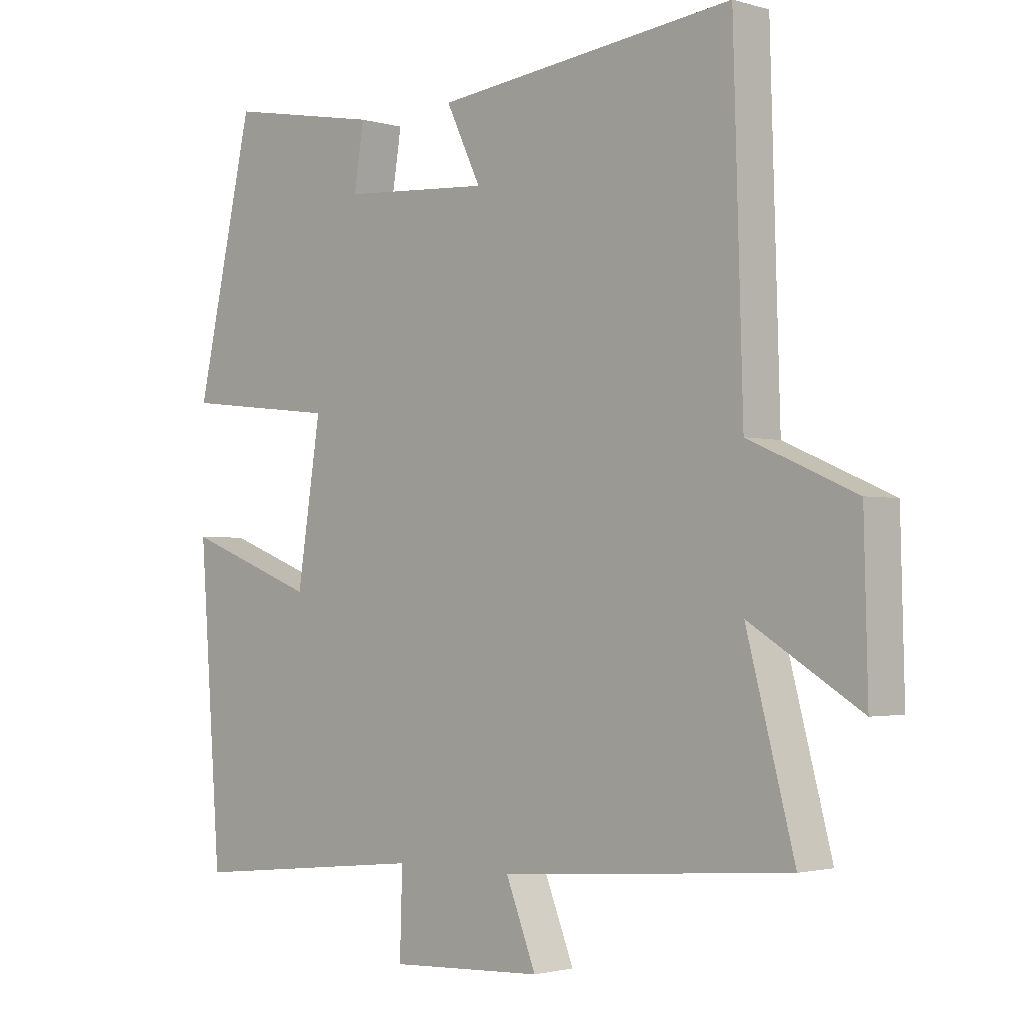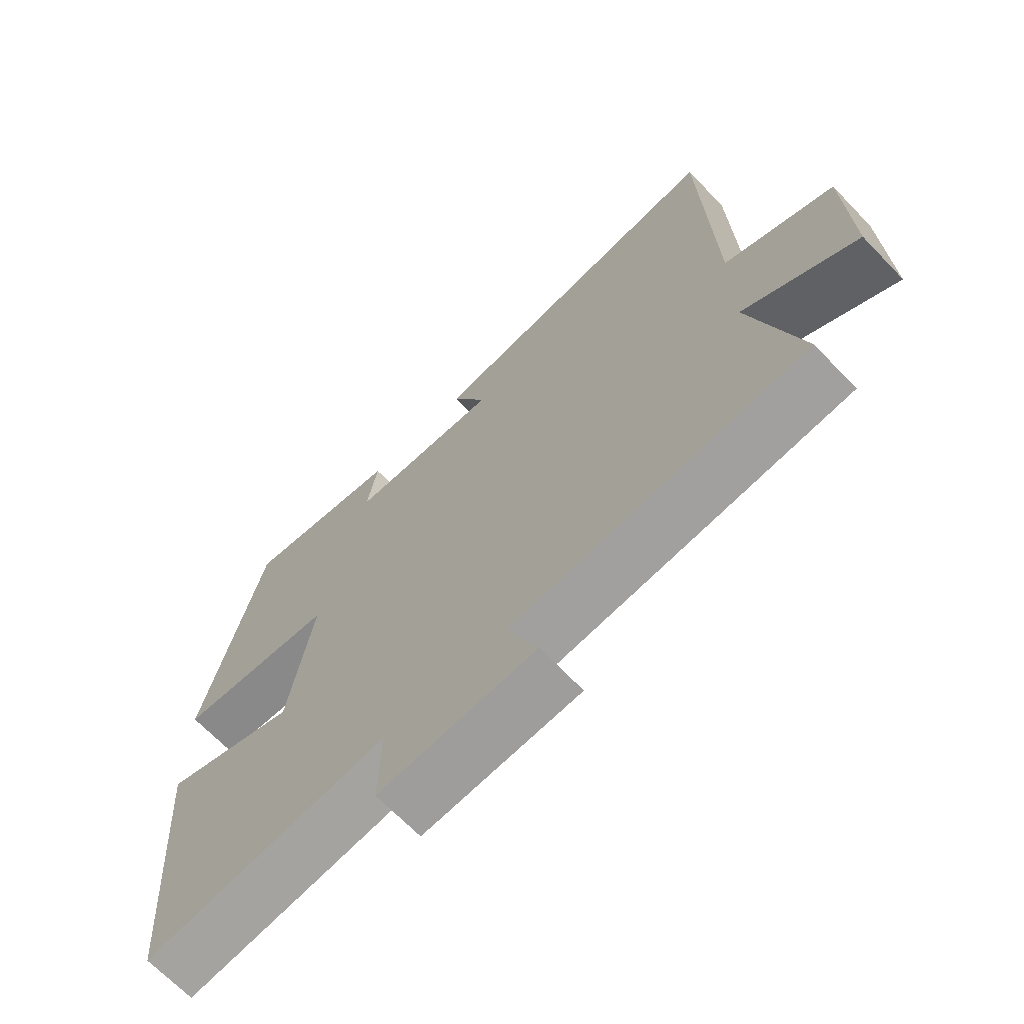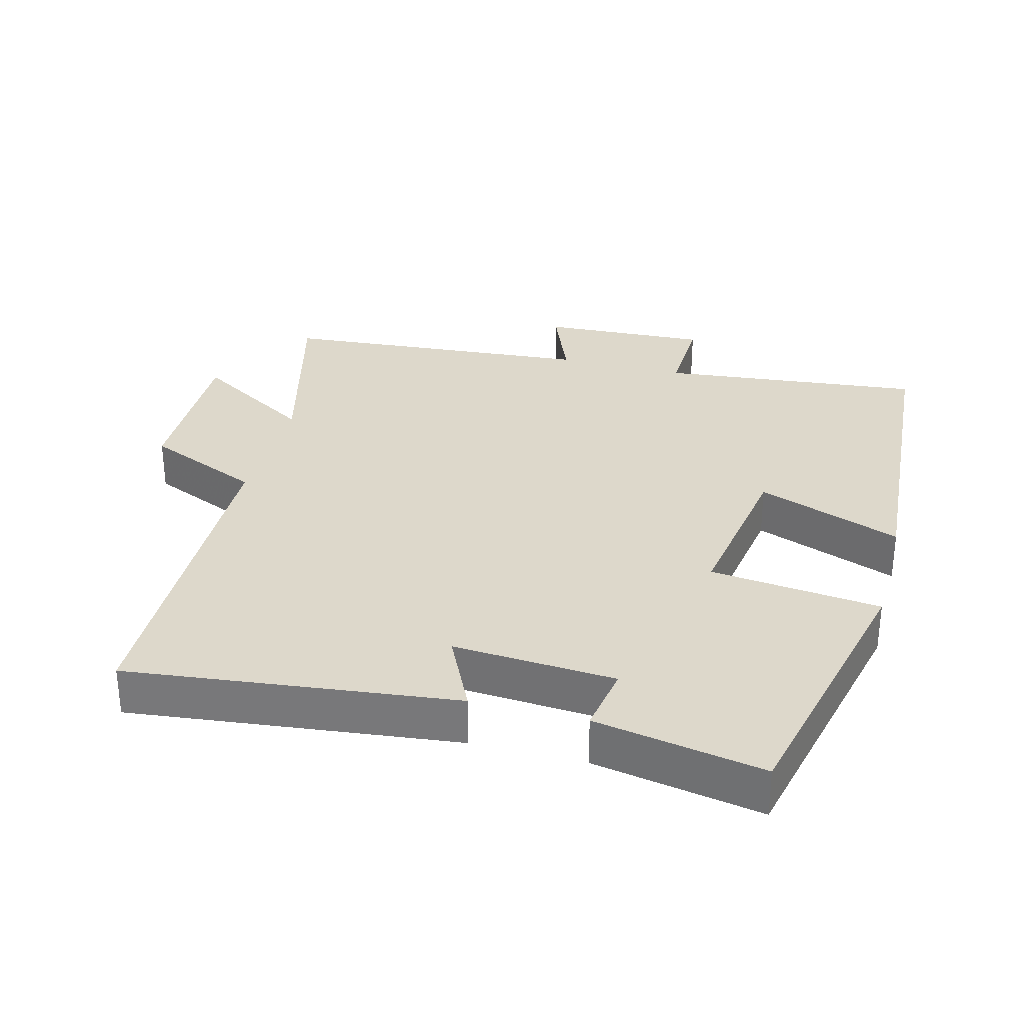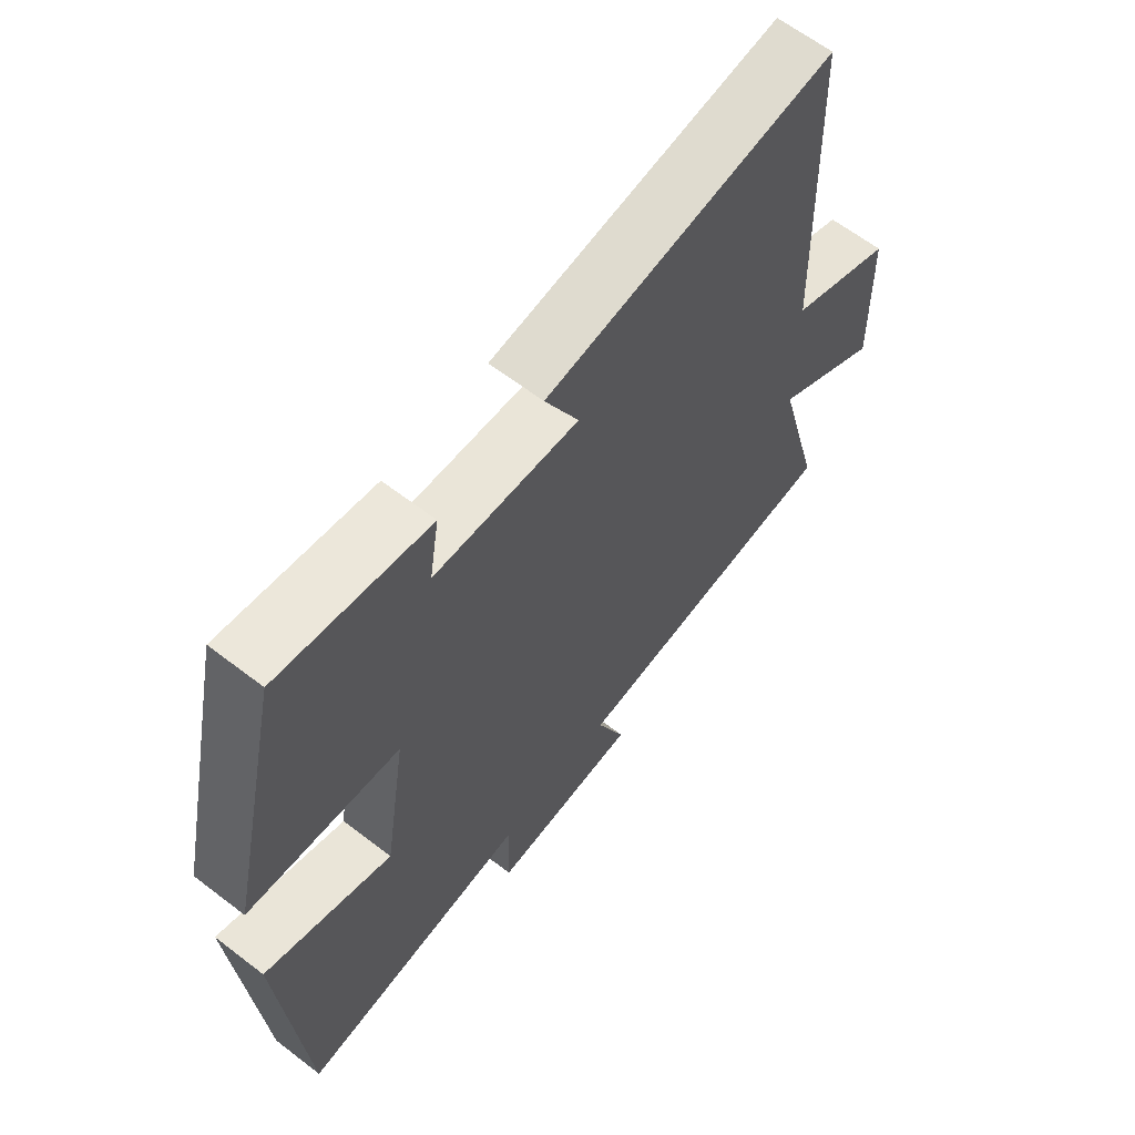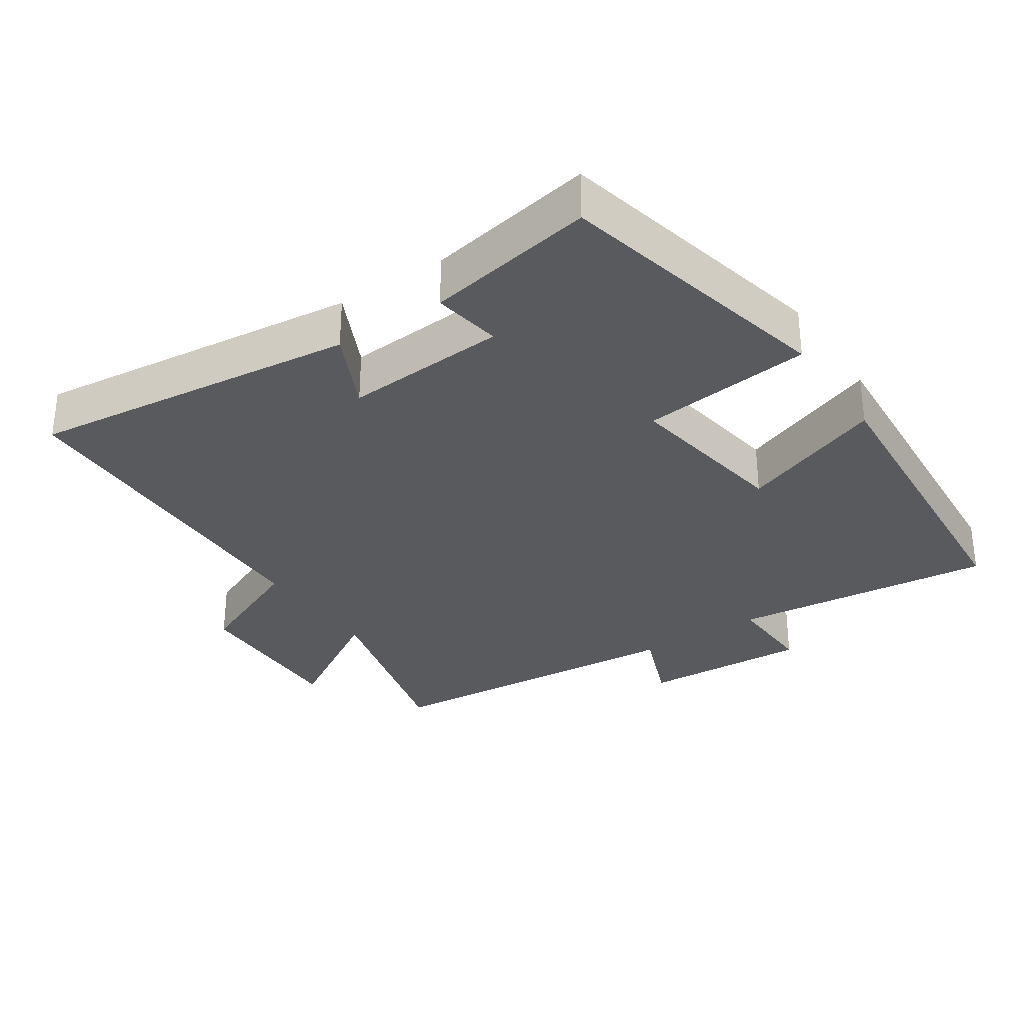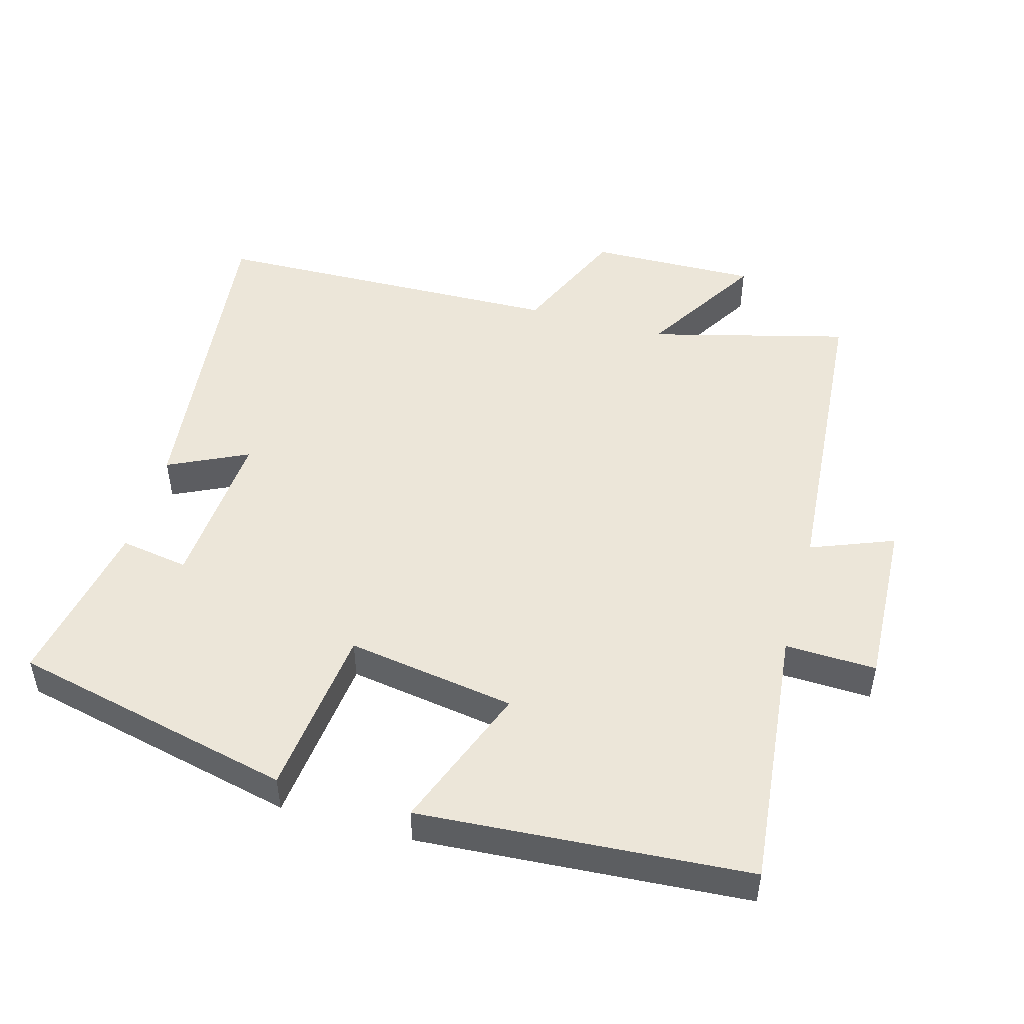
<metadata>
{"format":"obj","ext":"obj","renderer":"f3d","projection":"perspective","resolution":1024,"background":"white","views":[{"elev":-2.0,"azim":-135.8,"up":"+Z"},{"elev":-68.3,"azim":-136.0,"up":"+Z"},{"elev":31.2,"azim":14.9,"up":"+Y"},{"elev":63.5,"azim":127.8,"up":"+Z"},{"elev":-31.2,"azim":33.9,"up":"+Y"},{"elev":49.2,"azim":105.8,"up":"+Y"}]}
</metadata>
<code>
v 0.465 0.07 -0.541
v 0.08 0.07 -0.5
v 0.084 0.07 -0.633
v -0.162 0.07 -0.621
v -0.114 0.07 -0.5
v -0.576 0.07 -0.463
v -0.5 0.07 -0.174
v -0.677 0.07 -0.282
v -0.671 0.07 -0.036
v -0.5 0.07 0.038
v -0.485 0.07 0.556
v -0.006 0.07 0.5
v -0.062 0.07 0.384
v 0.176 0.07 0.4
v 0.16 0.07 0.5
v 0.407 0.07 0.545
v 0.5 0.07 0.133
v 0.25 0.07 0.105
v 0.288 0.07 -0.141
v 0.5 0.07 -0.061
v 0.465 0 -0.541
v 0.08 0 -0.5
v 0.084 0 -0.633
v -0.162 0 -0.621
v -0.114 0 -0.5
v -0.576 0 -0.463
v -0.5 0 -0.174
v -0.677 0 -0.282
v -0.671 0 -0.036
v -0.5 0 0.038
v -0.485 0 0.556
v -0.006 0 0.5
v -0.062 0 0.384
v 0.176 0 0.4
v 0.16 0 0.5
v 0.407 0 0.545
v 0.5 0 0.133
v 0.25 0 0.105
v 0.288 0 -0.141
v 0.5 0 -0.061
f 19 20 1 2
f 18 19 2
f 16 17 18
f 15 16 18
f 14 15 18
f 13 14 18 2
f 10 11 12 13
f 10 13 2 3
f 7 8 9 10
f 7 10 3
f 5 6 7
f 5 7 3
f 3 4 5
f 22 21 40 39
f 22 39 38
f 38 37 36
f 38 36 35
f 38 35 34
f 22 38 34 33
f 33 32 31 30
f 23 22 33 30
f 30 29 28 27
f 23 30 27
f 27 26 25
f 23 27 25
f 25 24 23
f 1 21 22 2
f 2 22 23 3
f 3 23 24 4
f 4 24 25 5
f 5 25 26 6
f 6 26 27 7
f 7 27 28 8
f 8 28 29 9
f 9 29 30 10
f 10 30 31 11
f 11 31 32 12
f 12 32 33 13
f 13 33 34 14
f 14 34 35 15
f 15 35 36 16
f 16 36 37 17
f 17 37 38 18
f 18 38 39 19
f 19 39 40 20
f 20 40 21 1

</code>
